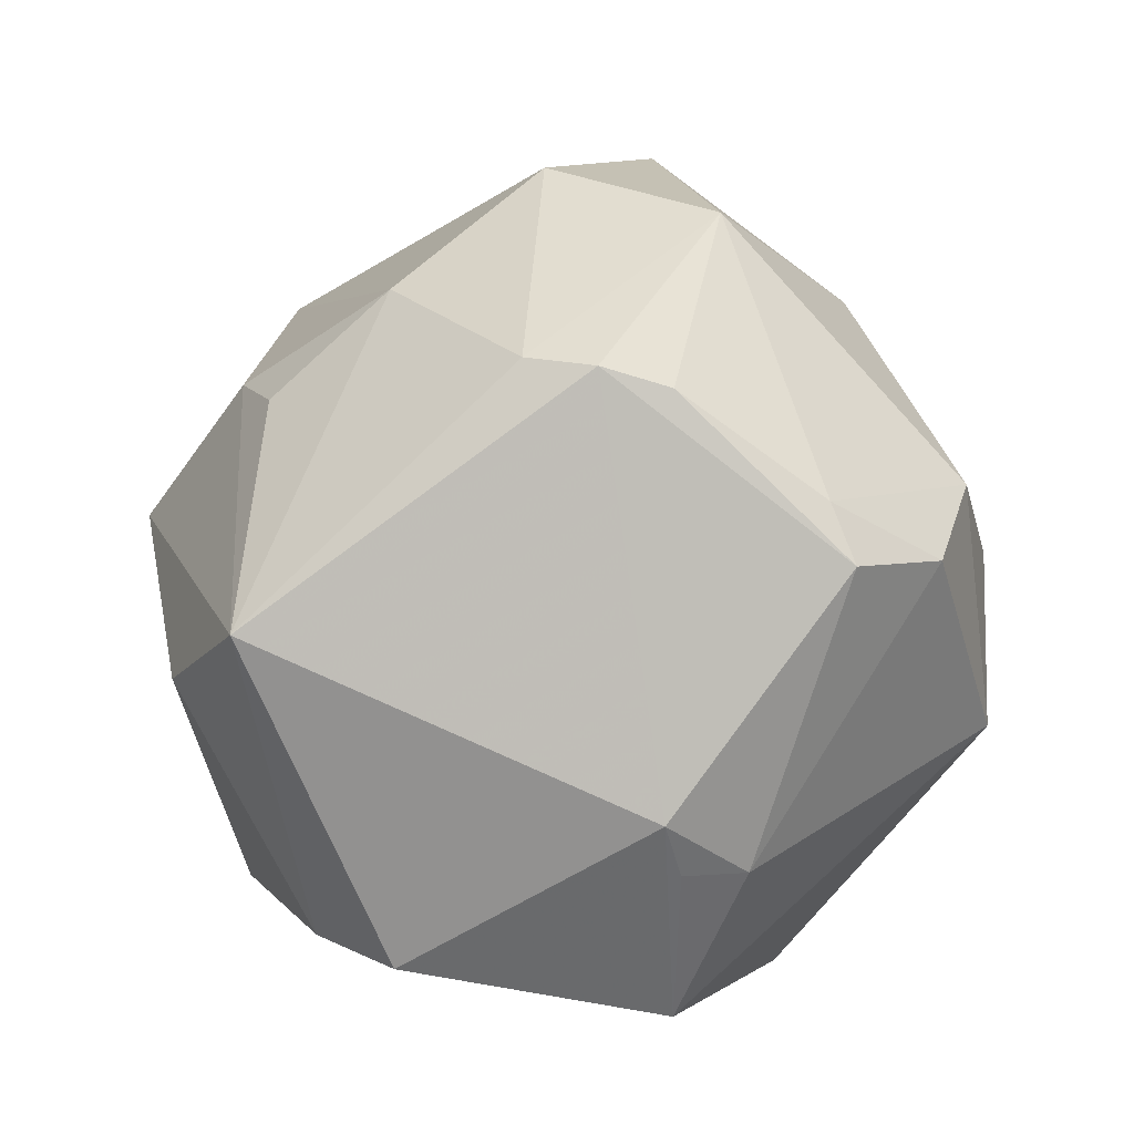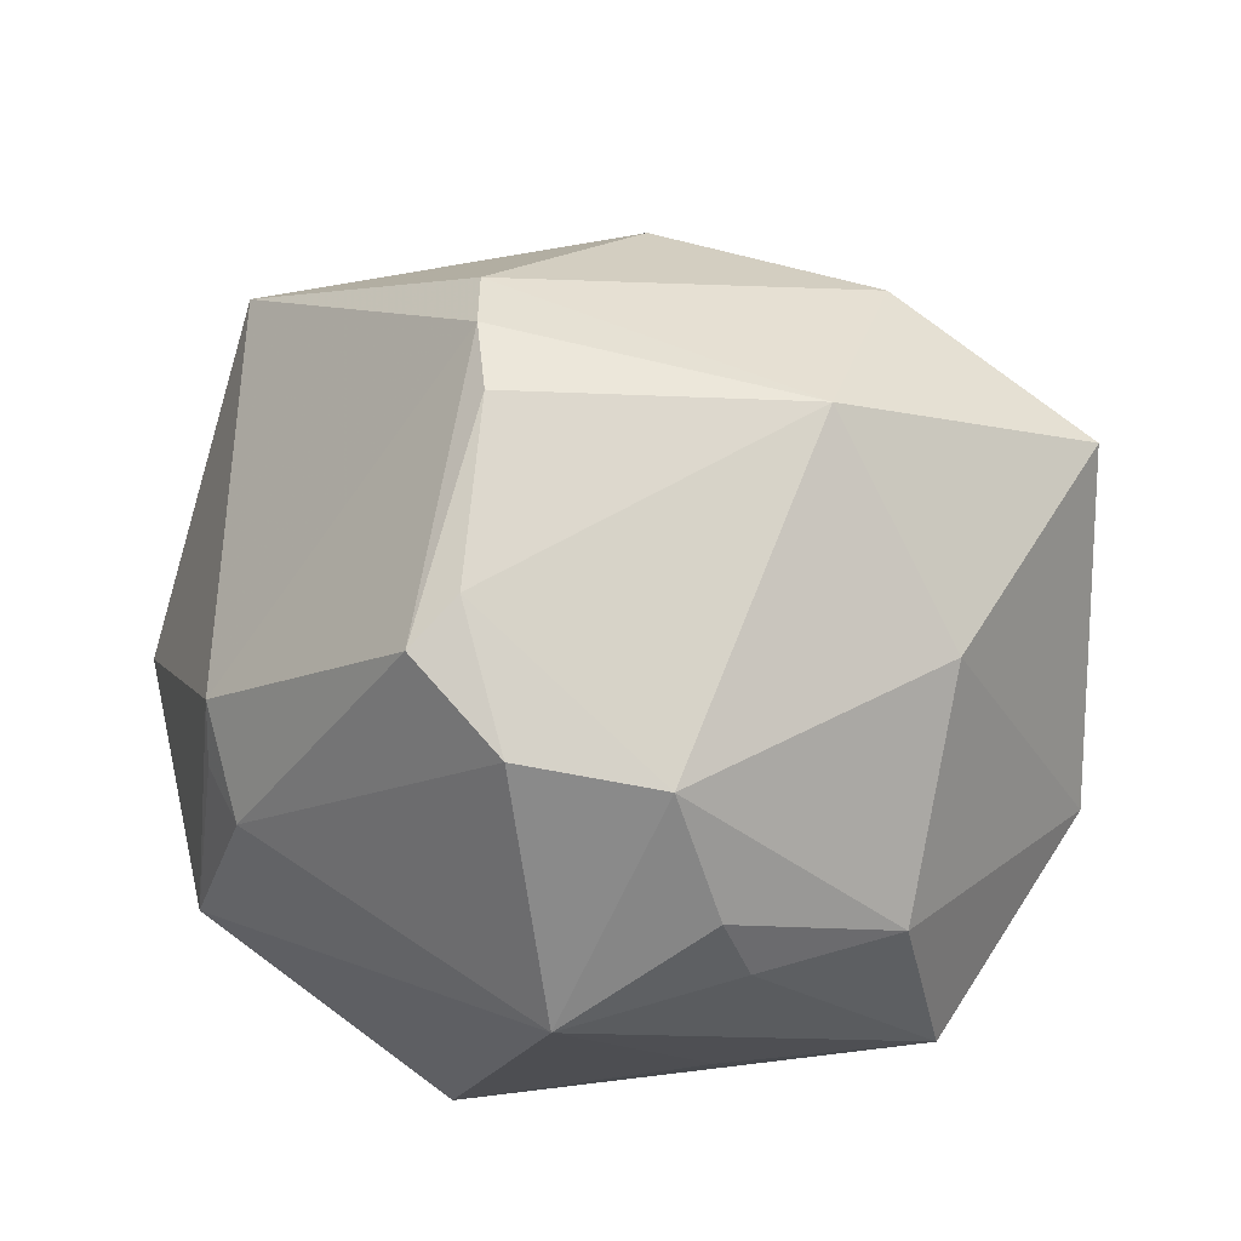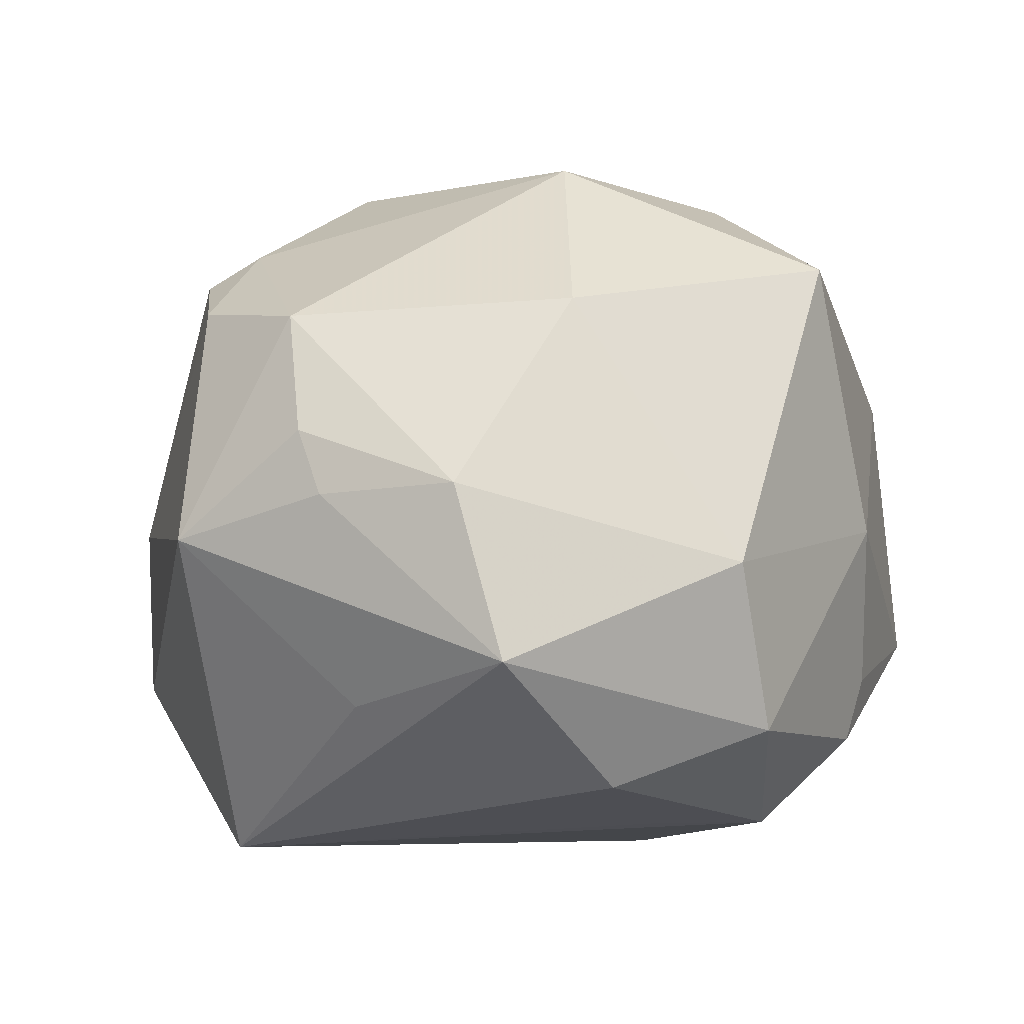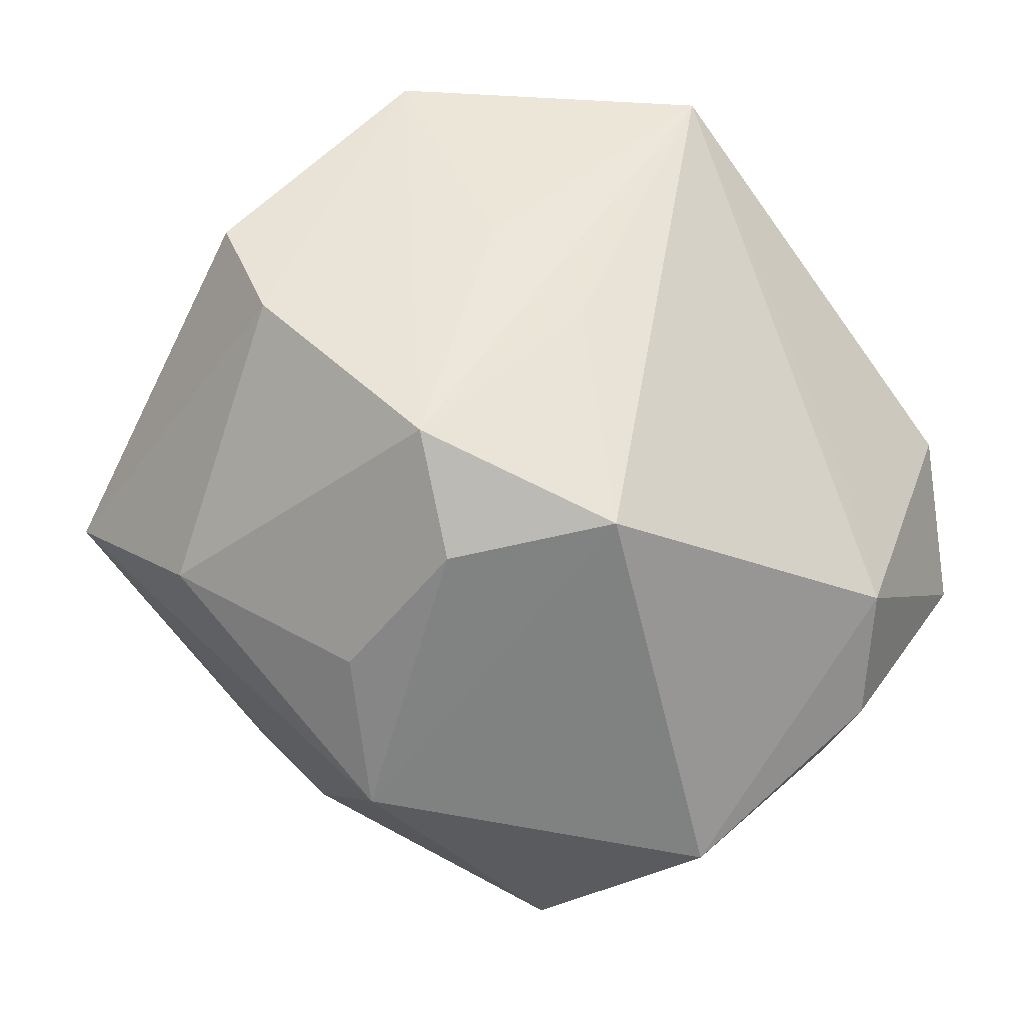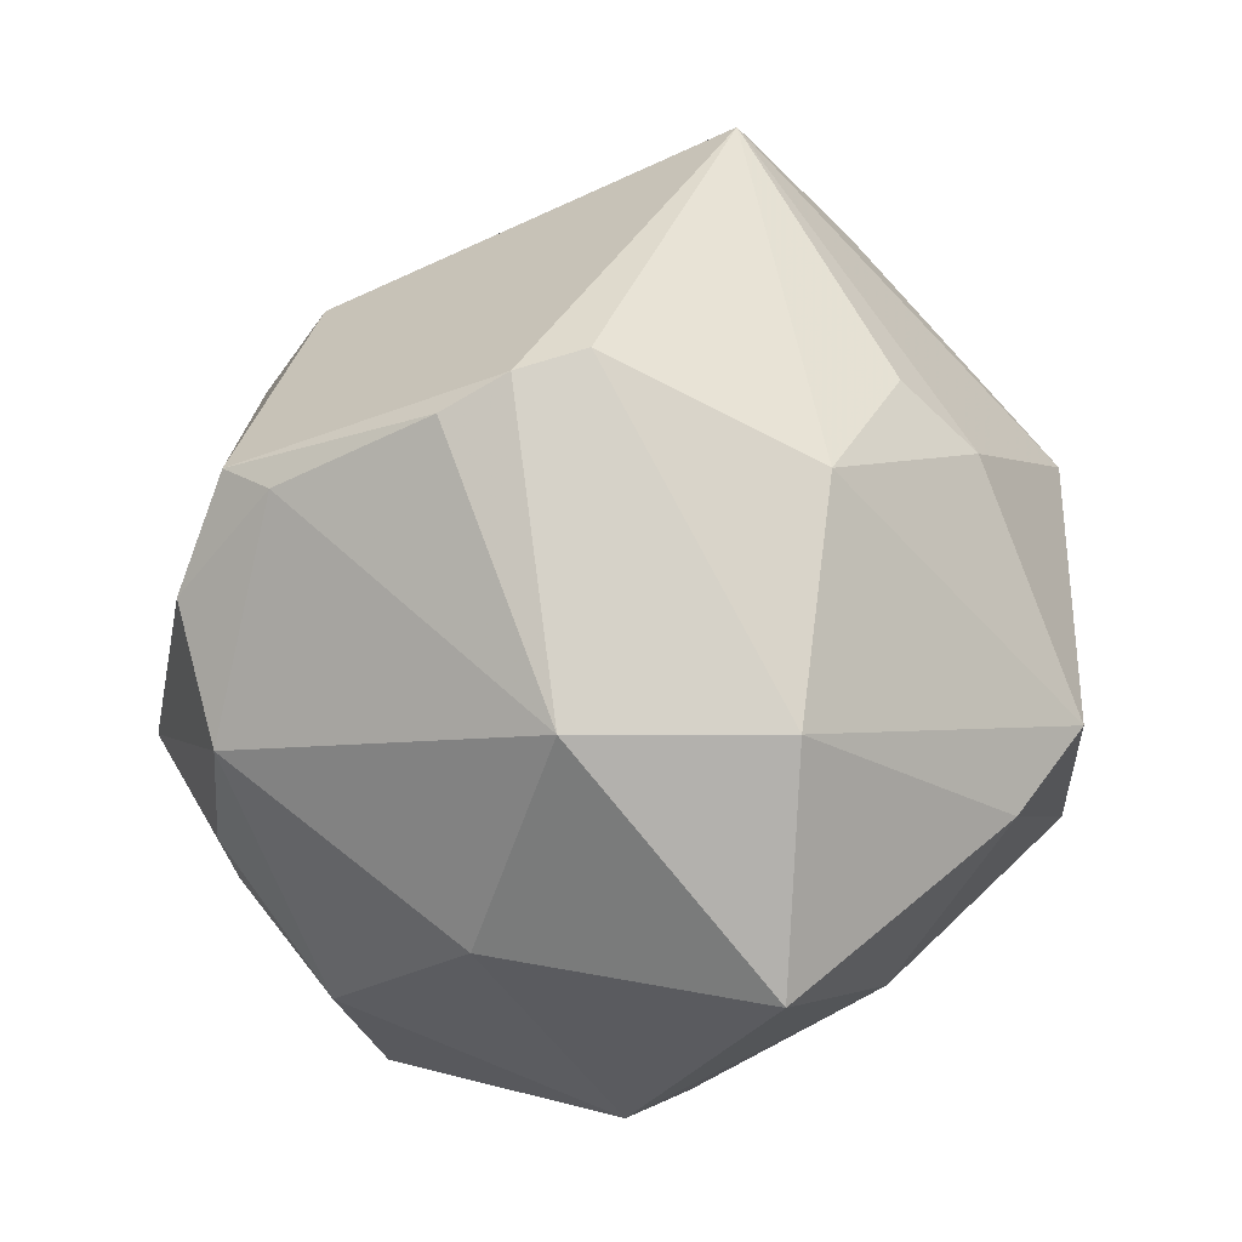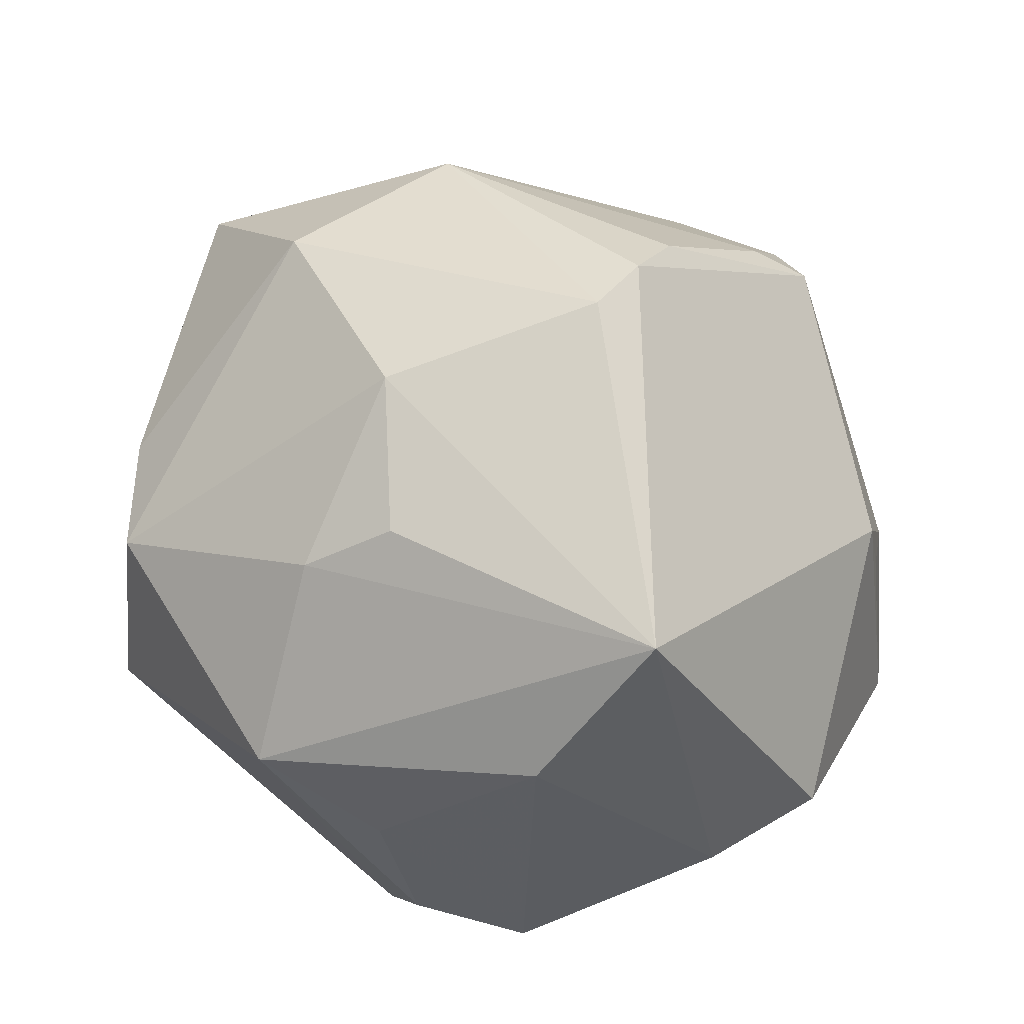
<metadata>
{"format":"obj","ext":"obj","renderer":"f3d","projection":"perspective","resolution":1024,"background":"white","views":[{"elev":44.4,"azim":124.5,"up":"+Z"},{"elev":40.7,"azim":-157.8,"up":"+Z"},{"elev":-8.8,"azim":-116.3,"up":"+Z"},{"elev":-32.1,"azim":142.5,"up":"+Y"},{"elev":72.3,"azim":-86.7,"up":"+Z"},{"elev":44.1,"azim":59.6,"up":"+Z"}]}
</metadata>
<code>
v -0.02181 -0.02324 -0.03729
v -0.01847 -0.009931 -0.03755
v 0.002888 0.03523 0.03404
v -0.04122 0.0283 -0.001017
v -0.0508 -0.003195 -0.009289
v 0.05266 0.01301 -0.00902
v -0.01056 -0.04862 0.01241
v 0.03163 -0.03637 -0.006823
v 0.007606 0.01835 0.0448
v -0.0217 -0.04139 0.01633
v 0.01444 0.003877 0.04688
v 0.01143 0.01138 0.04721
v 0.04518 -0.02251 0.009075
v 0.05042 2.159e-05 -0.01477
v -0.02307 0.004851 0.04266
v -0.02113 -0.01809 0.04054
v 0.02626 0.04149 0.0005824
v -0.0288 0.03935 -0.001377
v 0.02166 -0.04694 0.0027
v -0.02077 0.04007 0.02098
v -0.04407 0.02361 -0.02111
v -0.02823 -0.03186 -0.02715
v 0.04883 -0.009255 0.02686
v -0.03712 0.006139 -0.03422
v -0.02269 0.03208 -0.02486
v 0.006189 0.0407 0.03012
v -0.04443 -0.01028 -0.02763
v 0.006169 -0.02001 0.03961
v 0.01991 -0.02713 0.02964
v 0.0291 0.01166 -0.02996
v -0.04477 -0.01823 0.02763
v -0.02629 0.04103 0.006337
v -0.01381 -0.04996 -0.01347
v 0.02138 -0.0004839 -0.03643
v -0.02841 -0.03426 -0.01964
v 0.03151 -0.03155 -0.02497
v -0.04006 0.01269 0.02191
v 0.01458 -0.03585 0.02384
v -0.0362 -0.03011 -0.002159
v 0.006671 0.03517 -0.04045
v 0.03895 -0.02039 -0.02989
v -0.005704 0.04498 0.0238
v -0.01228 0.05046 -0.005236
v 0.01914 -0.02911 -0.03873
v 0.03203 0.03645 0.002283
v 0.03458 0.03771 -0.01887
v 0.03261 0.03456 0.009764
f 43 40 25
f 44 19 33
f 46 30 40
f 46 40 43
f 5 39 31
f 27 39 5
f 43 25 21
f 21 5 4
f 21 40 24
f 21 25 40
f 24 27 21
f 27 5 21
f 24 40 2
f 40 30 41
f 41 46 14
f 30 46 41
f 32 20 43
f 4 20 32
f 12 47 26
f 14 46 6
f 6 46 47
f 33 19 7
f 19 38 7
f 23 47 12
f 23 6 47
f 23 38 19
f 14 6 23
f 1 44 33
f 40 44 1
f 1 2 40
f 1 27 24
f 24 2 1
f 34 44 40
f 40 41 34
f 34 41 44
f 19 44 36
f 44 41 36
f 18 21 4
f 4 32 18
f 43 21 18
f 18 32 43
f 43 20 42
f 17 26 47
f 17 46 43
f 43 42 17
f 17 42 26
f 16 15 31
f 12 26 9
f 9 15 12
f 37 15 20
f 37 20 4
f 31 15 37
f 37 5 31
f 4 5 37
f 11 23 12
f 12 15 11
f 15 16 11
f 13 41 14
f 14 23 13
f 13 23 19
f 22 1 33
f 27 1 22
f 47 46 45
f 45 17 47
f 46 17 45
f 10 16 31
f 7 16 10
f 31 39 10
f 10 39 33
f 33 7 10
f 15 9 3
f 20 15 3
f 3 42 20
f 26 42 3
f 3 9 26
f 28 11 16
f 28 7 38
f 28 16 7
f 23 11 28
f 19 36 8
f 8 13 19
f 8 36 41
f 41 13 8
f 35 39 27
f 27 22 35
f 33 39 35
f 35 22 33
f 38 23 29
f 29 28 38
f 23 28 29

</code>
